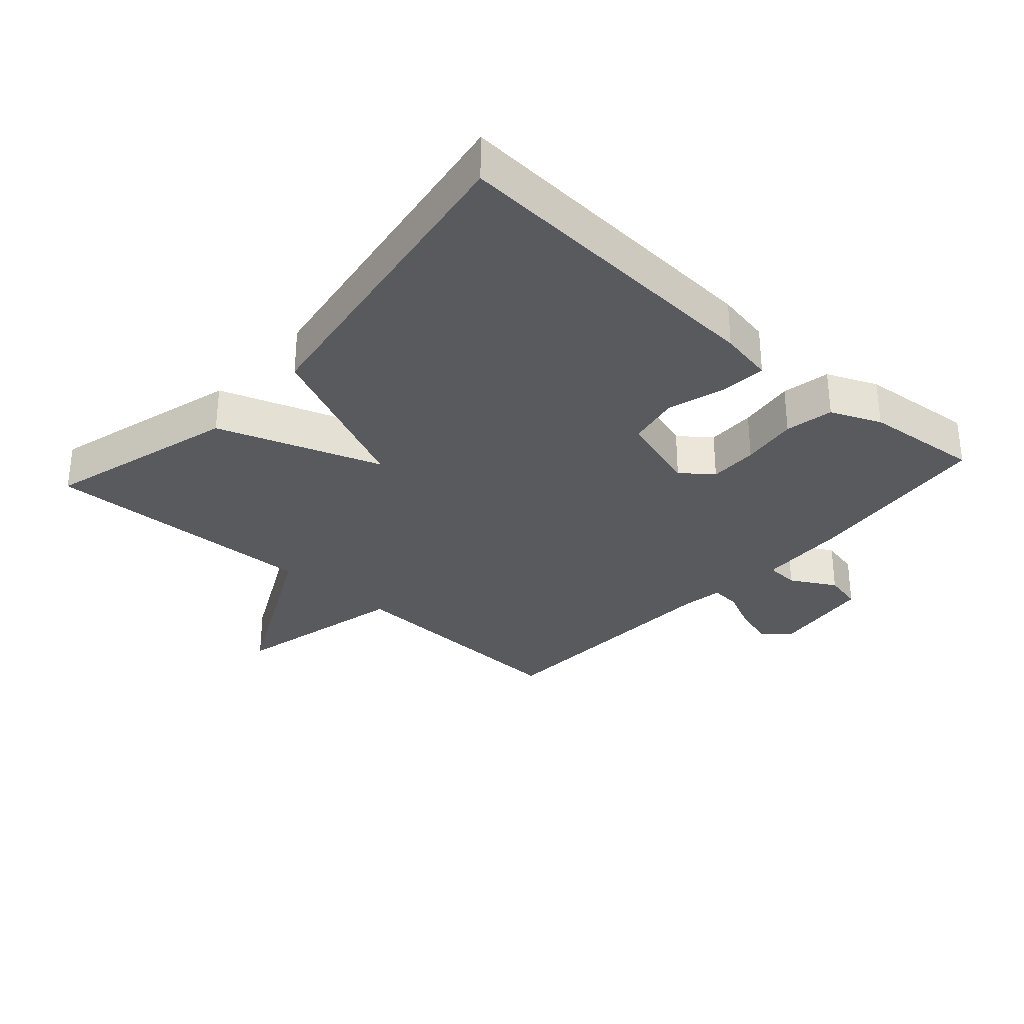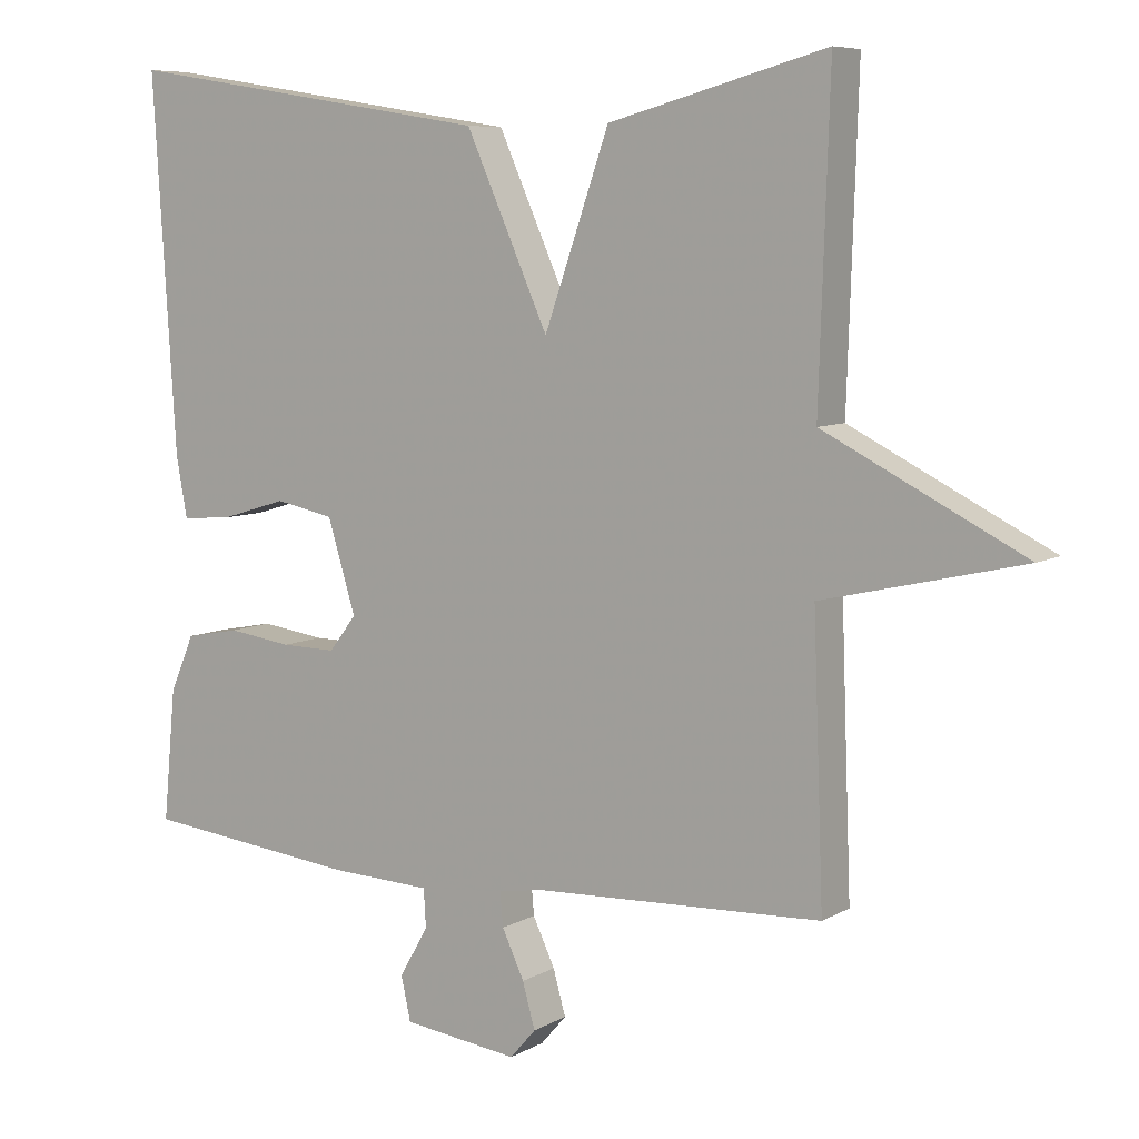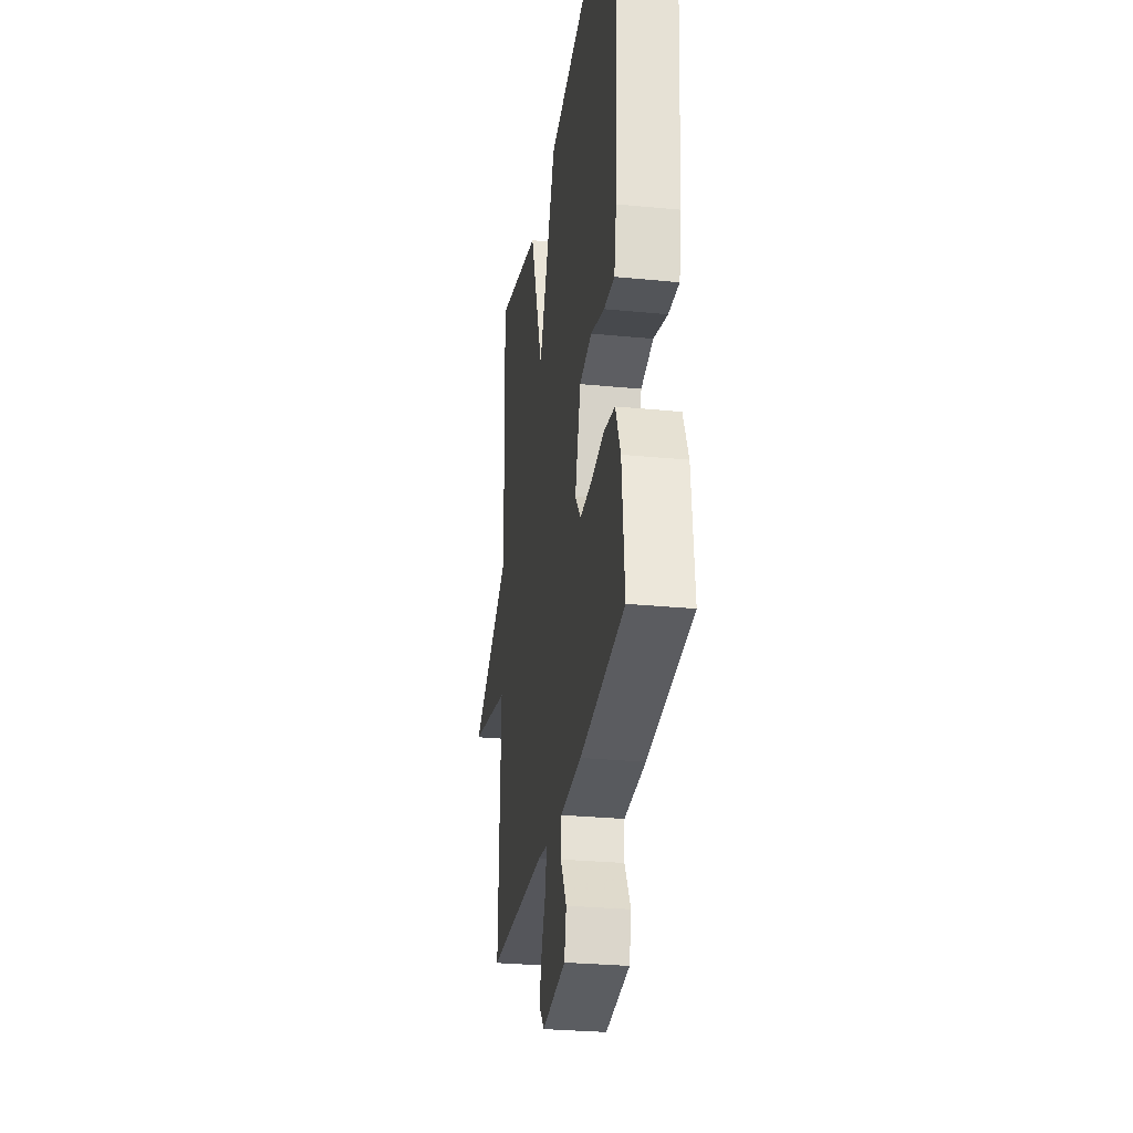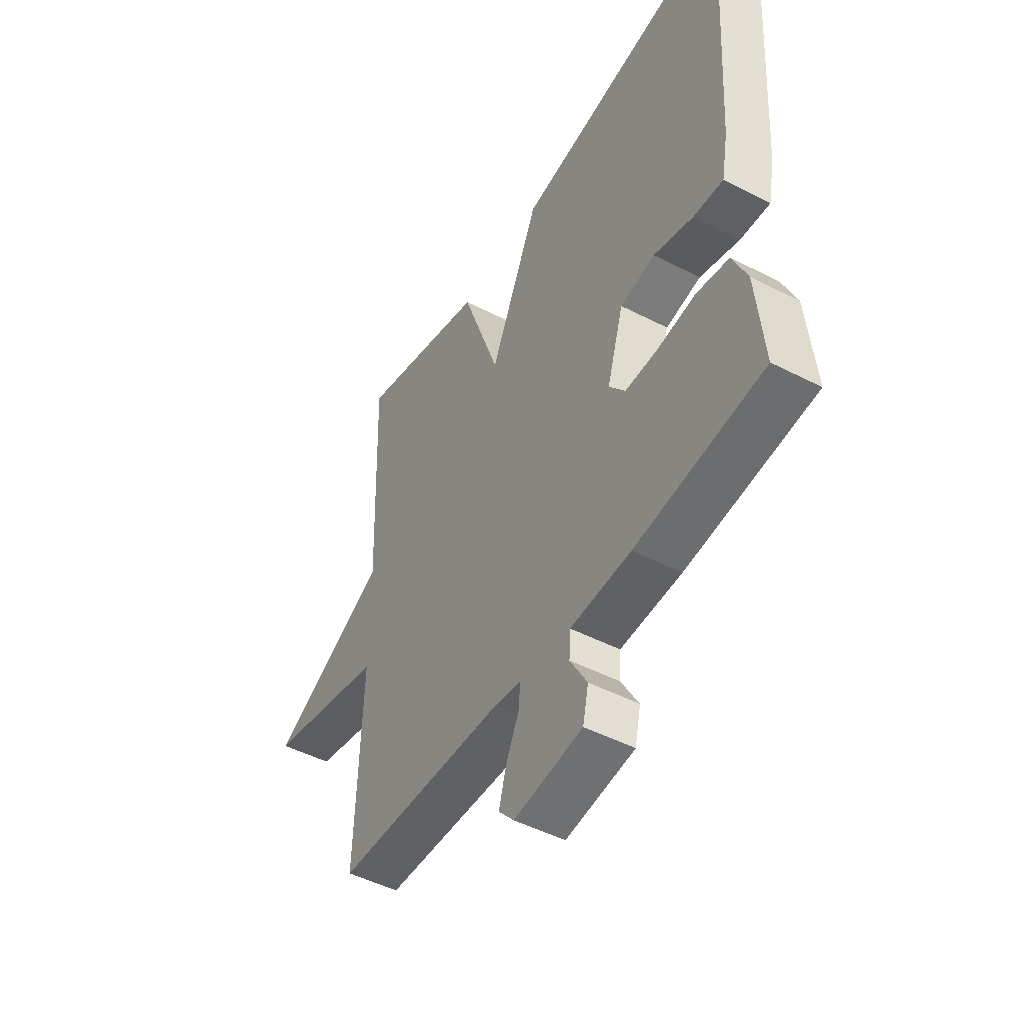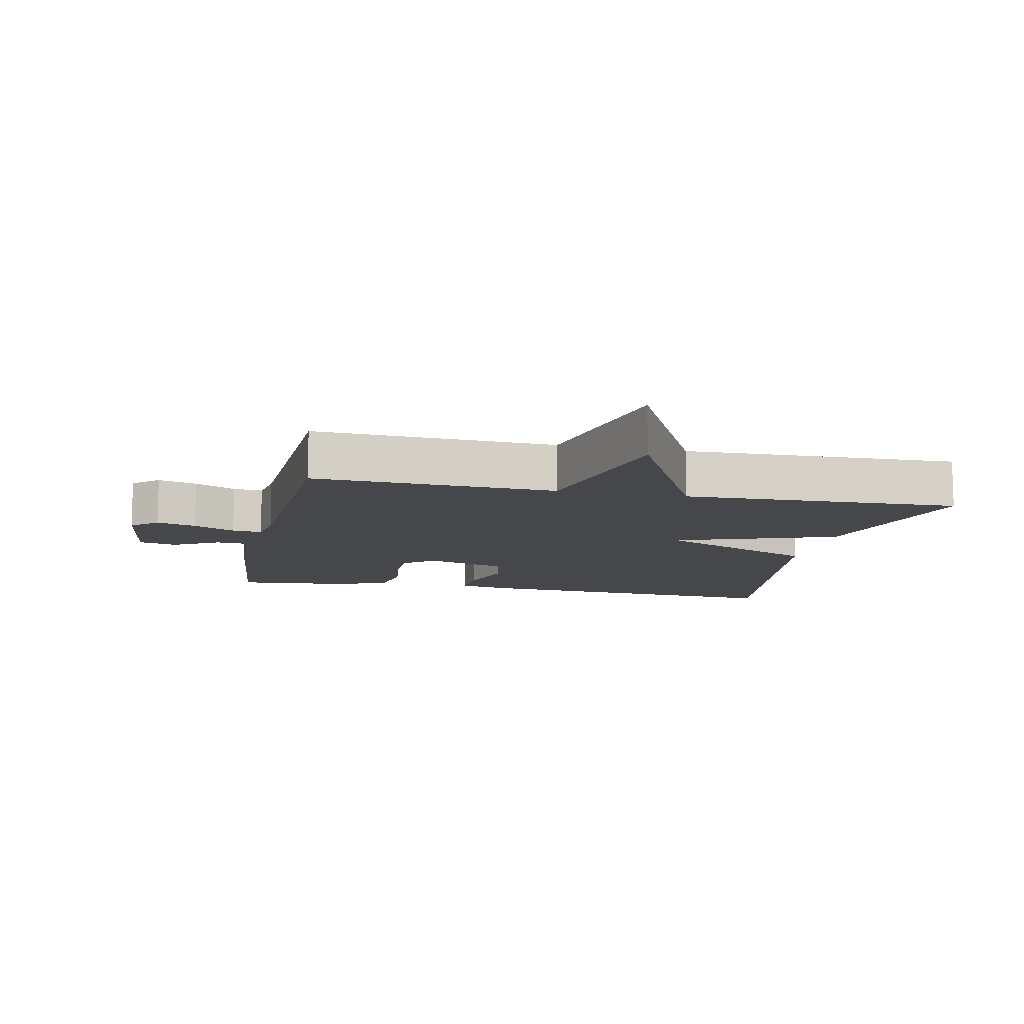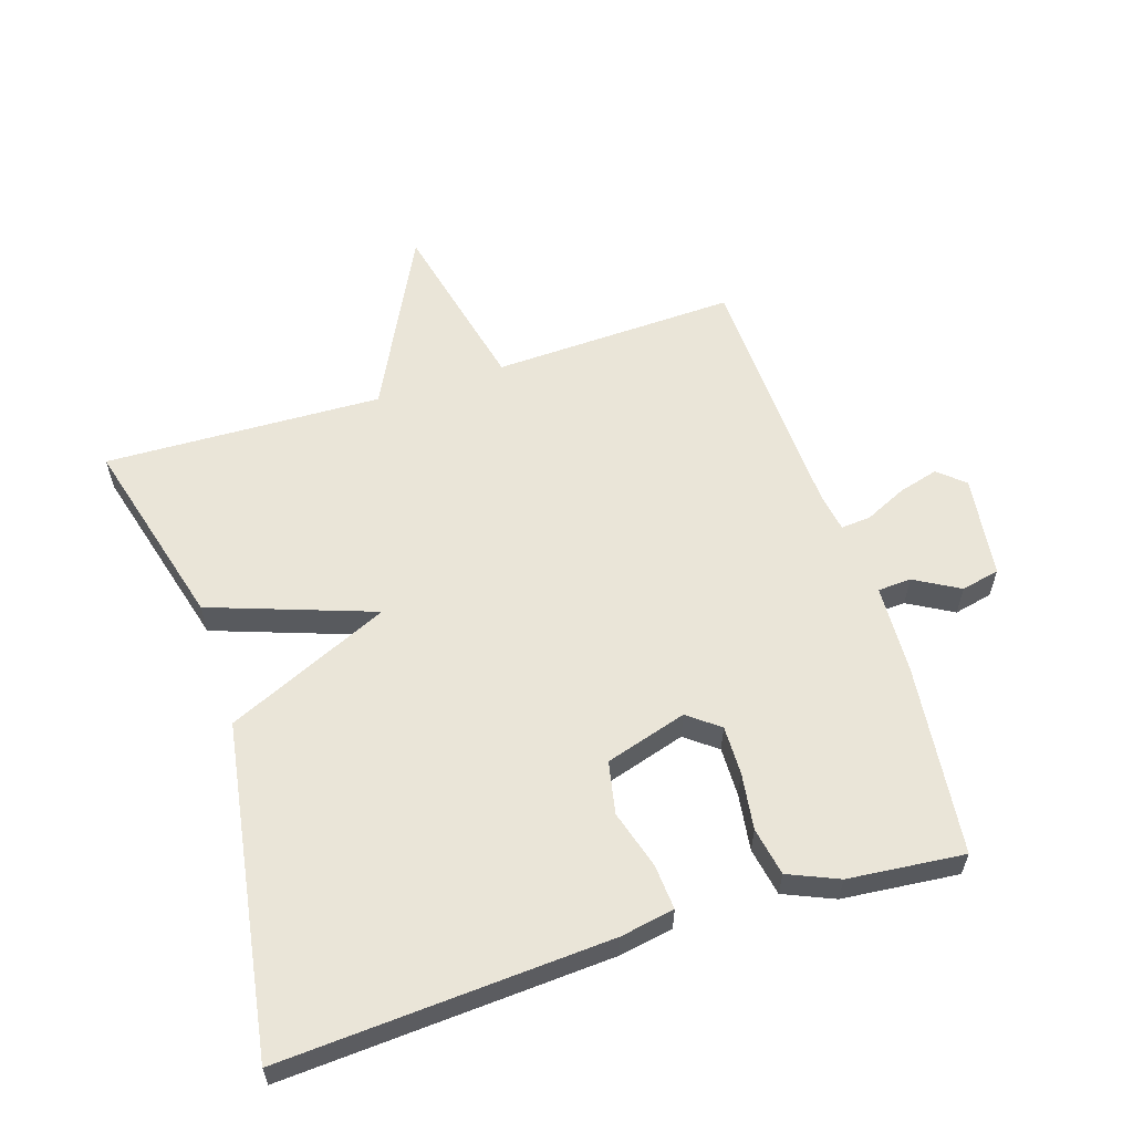
<metadata>
{"format":"obj","ext":"obj","renderer":"f3d","projection":"perspective","resolution":1024,"background":"white","views":[{"elev":-31.4,"azim":48.1,"up":"+Y"},{"elev":7.4,"azim":-147.1,"up":"+Z"},{"elev":-28.5,"azim":81.6,"up":"+Z"},{"elev":-48.2,"azim":60.0,"up":"+Z"},{"elev":-10.8,"azim":-102.1,"up":"+Y"},{"elev":59.0,"azim":72.3,"up":"+Y"}]}
</metadata>
<code>
v -0.5 0.07 0.5
v -0.205 0.07 0.42
v -0.117 0.07 0.169
v -0.005 0.07 0.42
v 0.5 0.07 0.5
v 0.469 0.07 -0.004
v 0.454 0.07 -0.087
v 0.385 0.07 -0.082
v 0.295 0.07 -0.055
v 0.215 0.07 -0.071
v 0.177 0.07 -0.196
v 0.214 0.07 -0.244
v 0.289 0.07 -0.243
v 0.376 0.07 -0.231
v 0.45 0.07 -0.245
v 0.483 0.07 -0.322
v 0.5 0.07 -0.5
v 0.209 0.07 -0.532
v 0.07 0.07 -0.538
v 0.067 0.07 -0.589
v 0.106 0.07 -0.658
v 0.093 0.07 -0.717
v -0.064 0.07 -0.737
v -0.099 0.07 -0.697
v -0.082 0.07 -0.636
v -0.052 0.07 -0.572
v -0.048 0.07 -0.526
v -0.109 0.07 -0.516
v -0.5 0.07 -0.5
v -0.486 0.07 -0.126
v -0.757 0.07 -0.063
v -0.486 0.07 0.074
v -0.5 0 0.5
v -0.205 0 0.42
v -0.117 0 0.169
v -0.005 0 0.42
v 0.5 0 0.5
v 0.469 0 -0.004
v 0.454 0 -0.087
v 0.385 0 -0.082
v 0.295 0 -0.055
v 0.215 0 -0.071
v 0.177 0 -0.196
v 0.214 0 -0.244
v 0.289 0 -0.243
v 0.376 0 -0.231
v 0.45 0 -0.245
v 0.483 0 -0.322
v 0.5 0 -0.5
v 0.209 0 -0.532
v 0.07 0 -0.538
v 0.067 0 -0.589
v 0.106 0 -0.658
v 0.093 0 -0.717
v -0.064 0 -0.737
v -0.099 0 -0.697
v -0.082 0 -0.636
v -0.052 0 -0.572
v -0.048 0 -0.526
v -0.109 0 -0.516
v -0.5 0 -0.5
v -0.486 0 -0.126
v -0.757 0 -0.063
v -0.486 0 0.074
f 30 31 32
f 28 29 30
f 27 28 30 32
f 24 25 26
f 23 24 26
f 22 23 26
f 21 22 26
f 20 21 26
f 19 20 26 27
f 18 19 27
f 17 18 27
f 16 17 27
f 15 16 27
f 14 15 27
f 13 14 27
f 12 13 27
f 27 32 1
f 12 27 1
f 11 12 1
f 7 8 9
f 6 7 9
f 5 6 9
f 4 5 9
f 3 4 9
f 3 9 10
f 1 2 3
f 11 1 3
f 3 10 11
f 64 63 62
f 62 61 60
f 64 62 60 59
f 58 57 56
f 58 56 55
f 58 55 54
f 58 54 53
f 58 53 52
f 59 58 52 51
f 59 51 50
f 59 50 49
f 59 49 48
f 59 48 47
f 59 47 46
f 59 46 45
f 59 45 44
f 33 64 59
f 33 59 44
f 33 44 43
f 41 40 39
f 41 39 38
f 41 38 37
f 41 37 36
f 41 36 35
f 42 41 35
f 35 34 33
f 35 33 43
f 43 42 35
f 1 33 34 2
f 2 34 35 3
f 3 35 36 4
f 4 36 37 5
f 5 37 38 6
f 6 38 39 7
f 7 39 40 8
f 8 40 41 9
f 9 41 42 10
f 10 42 43 11
f 11 43 44 12
f 12 44 45 13
f 13 45 46 14
f 14 46 47 15
f 15 47 48 16
f 16 48 49 17
f 17 49 50 18
f 18 50 51 19
f 19 51 52 20
f 20 52 53 21
f 21 53 54 22
f 22 54 55 23
f 23 55 56 24
f 24 56 57 25
f 25 57 58 26
f 26 58 59 27
f 27 59 60 28
f 28 60 61 29
f 29 61 62 30
f 30 62 63 31
f 31 63 64 32
f 32 64 33 1

</code>
